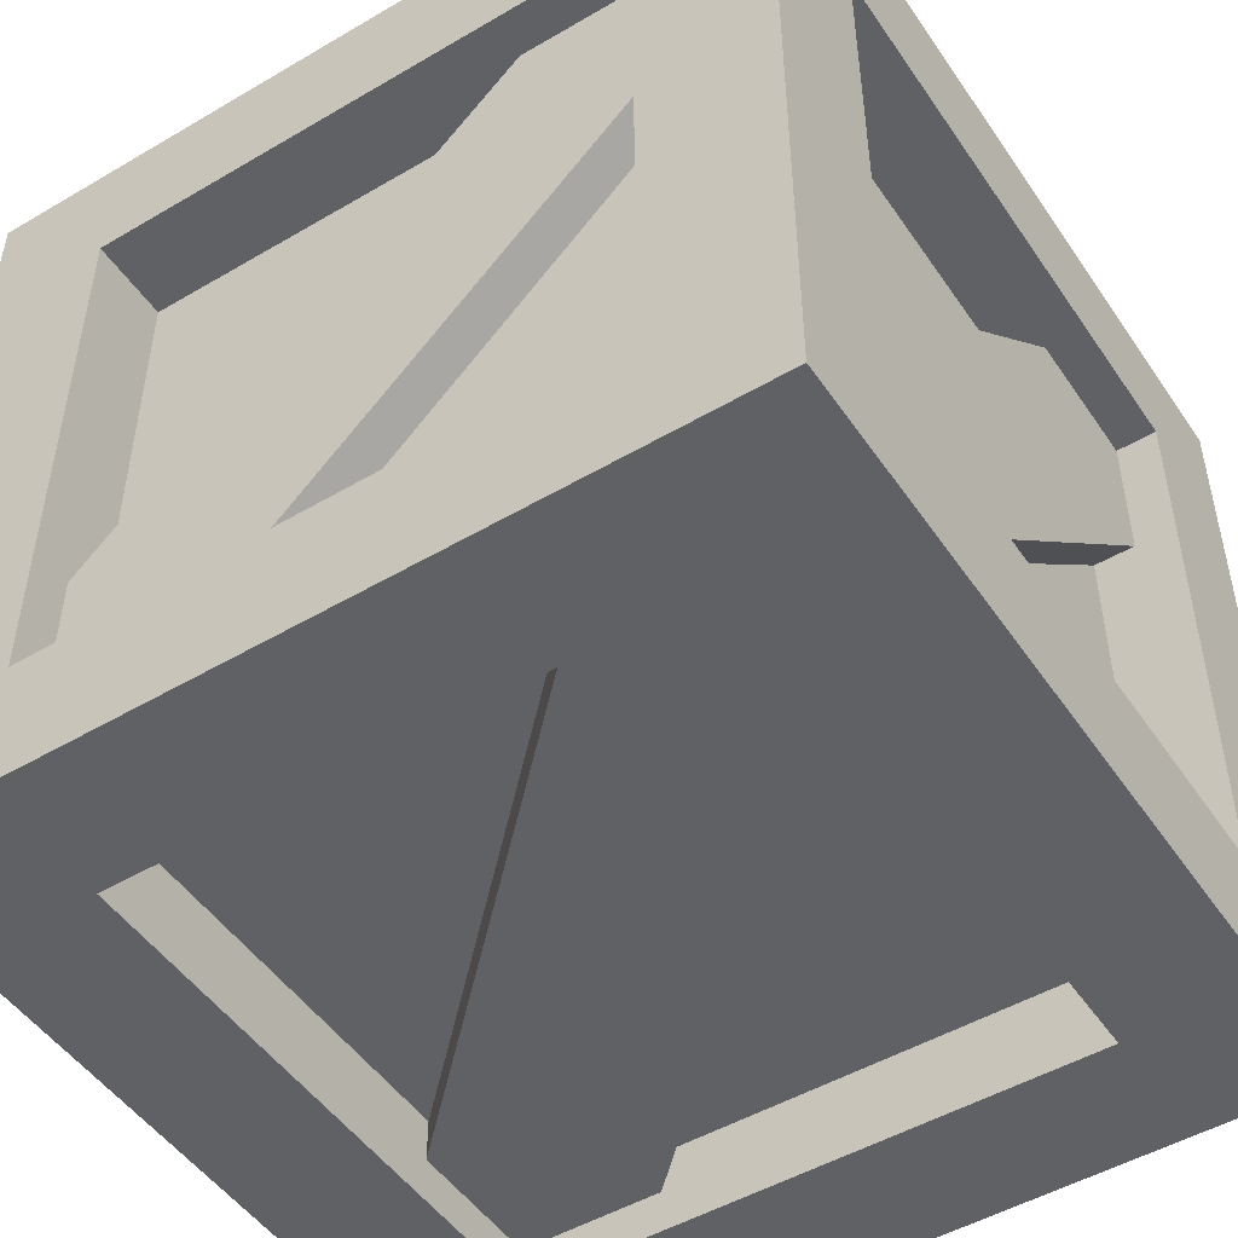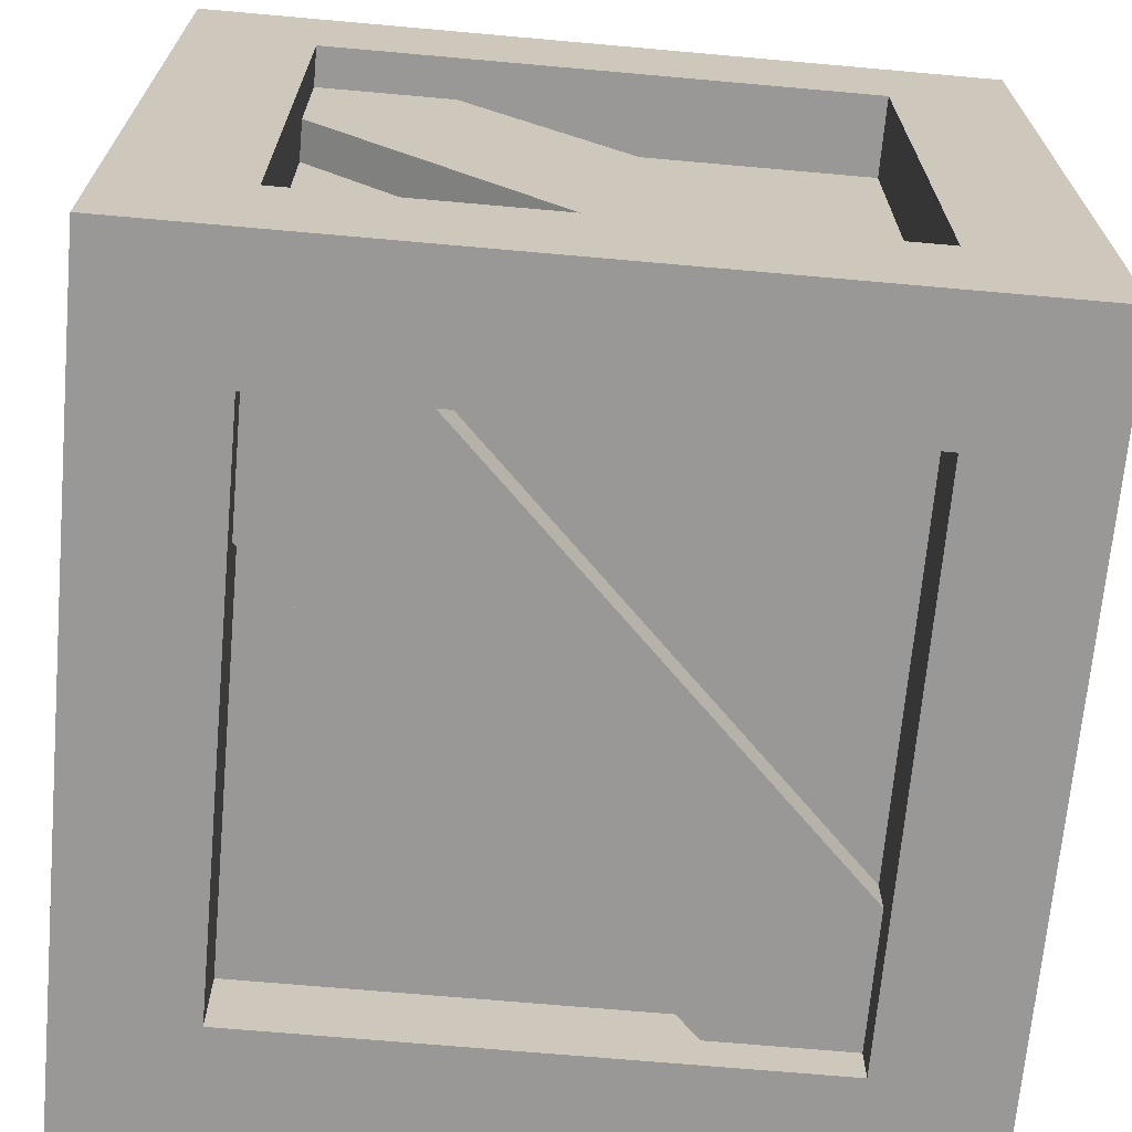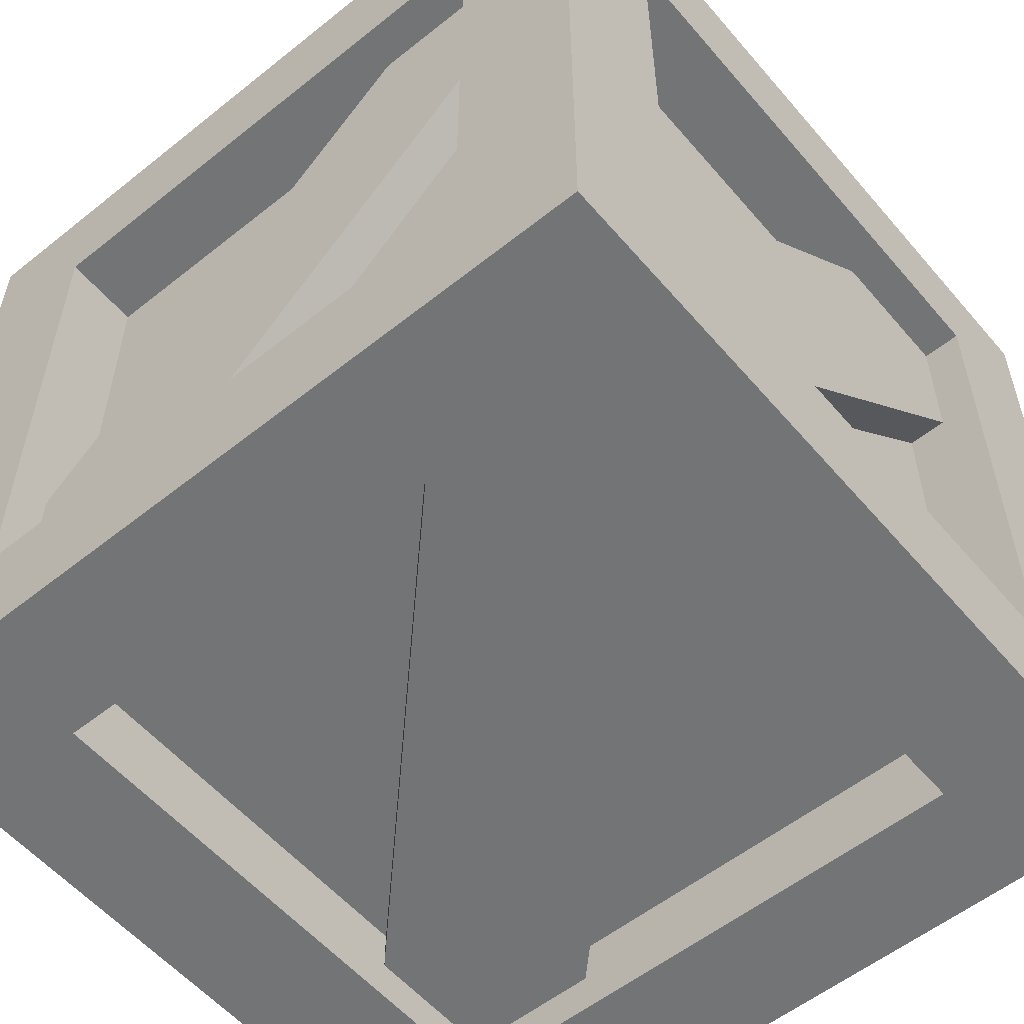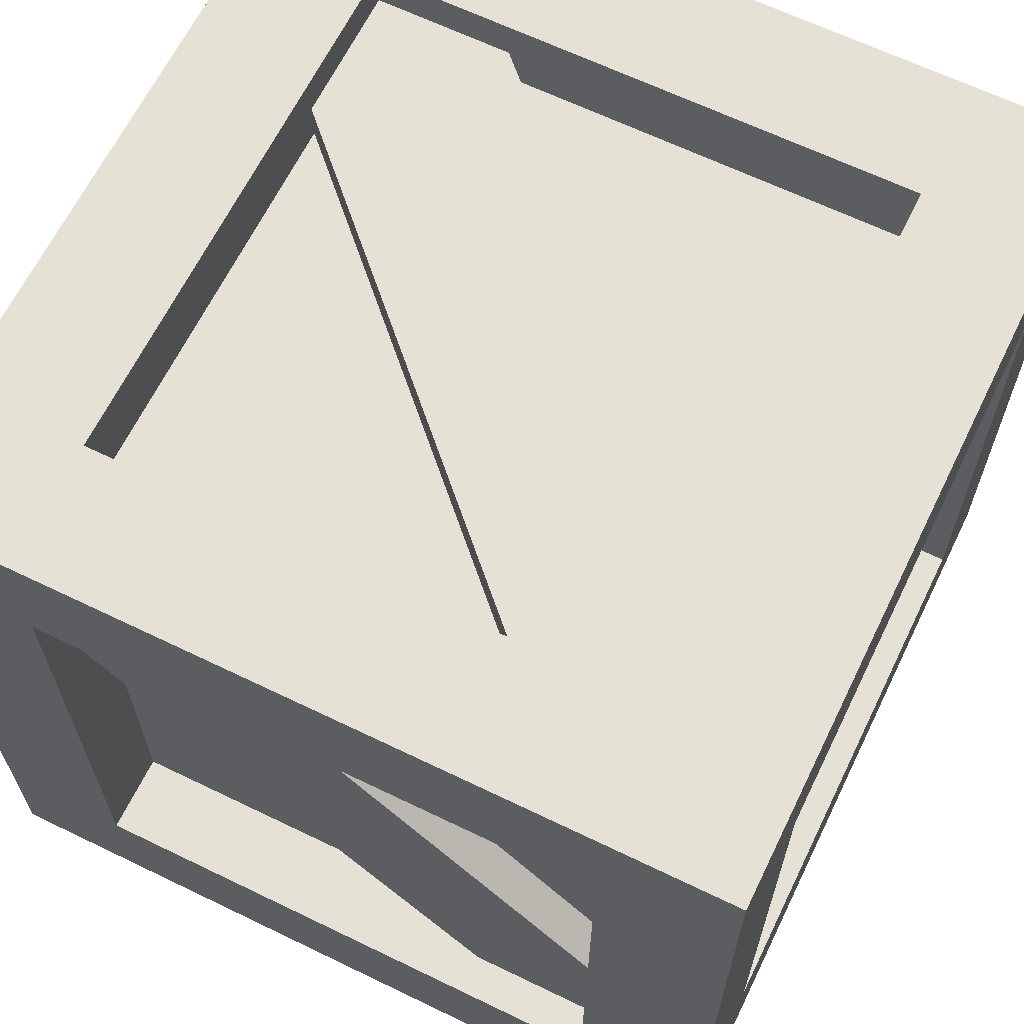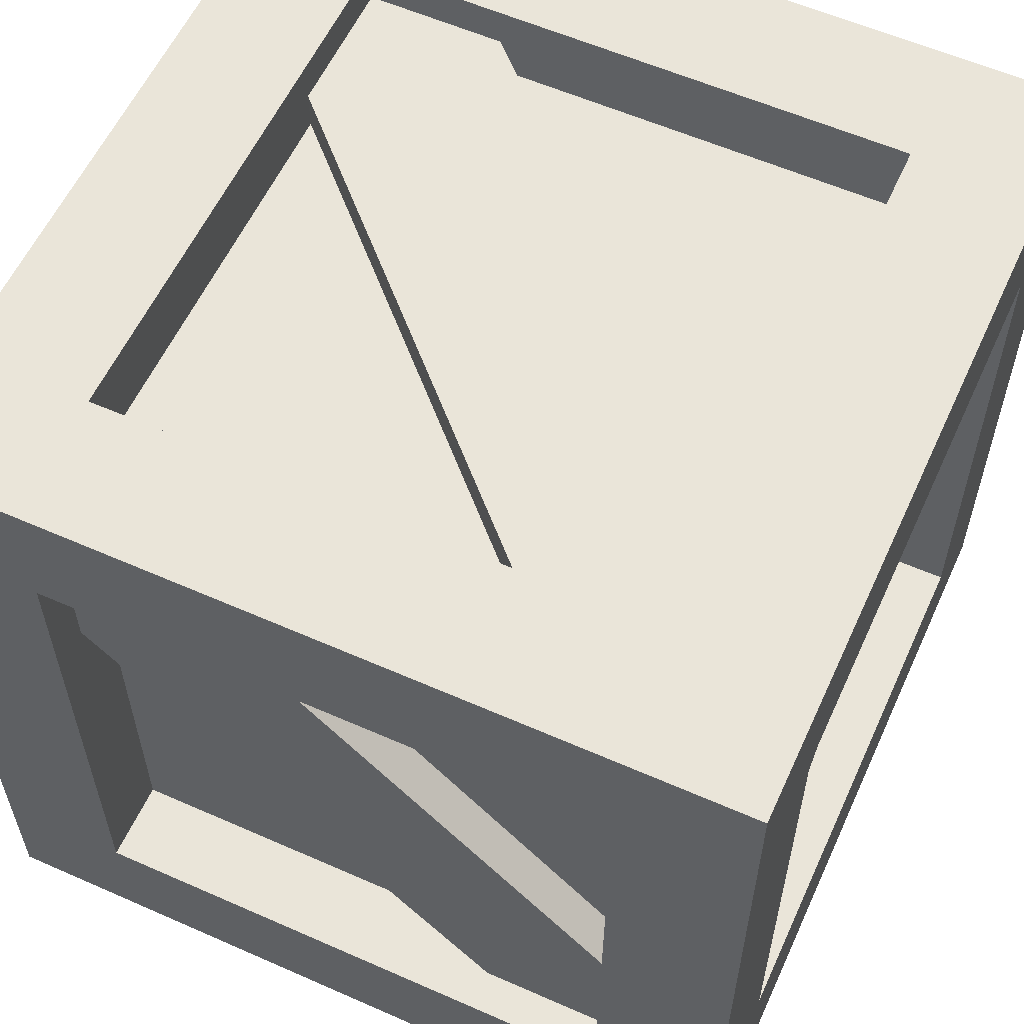
<metadata>
{"format":"obj","ext":"obj","renderer":"f3d","projection":"perspective","resolution":1024,"background":"white","views":[{"elev":-49.5,"azim":-57.0,"up":"+Y"},{"elev":-68.7,"azim":84.9,"up":"+Z"},{"elev":-56.2,"azim":129.9,"up":"+Y"},{"elev":64.8,"azim":-64.0,"up":"+Z"},{"elev":58.4,"azim":114.5,"up":"+Z"}]}
</metadata>
<code>
o crate
v 0.08531 0.177 0.2
v -0.1706 -0.07891 0.2
v -0.1706 0.177 0.2
v -0.08531 -0.1936 0.1706
v 0.1706 -0.1936 0.1706
v 0.1706 -0.1936 -0.08531
v 0.2 -0.1642 -0.1706
v 0.2 -0.1642 0.08531
v 0.2 0.0917 -0.1706
v -0.1706 -0.1642 -0.2
v 0.08531 -0.1642 -0.2
v -0.1706 0.0917 -0.2
v -0.2 0.0917 0.1706
v -0.2 -0.1642 0.1706
v -0.2 -0.1642 -0.08531
v 0.1706 -0.1642 0.2
v -0.08531 -0.1642 0.2
v 0.1706 0.0917 0.2
v -0.2 0.177 -0.1706
v -0.2 0.177 0.08531
v -0.2 -0.07891 -0.1706
v 0.2 -0.07891 0.1706
v 0.2 0.177 0.1706
v 0.2 0.177 -0.08531
v -0.1706 0.2064 0.08531
v -0.1706 0.2064 -0.1706
v 0.08531 0.2064 -0.1706
v -0.08531 0.177 -0.2
v 0.1706 -0.07891 -0.2
v 0.1706 0.177 -0.2
v 0.1706 0.2064 0.1706
v -0.08531 0.2064 0.1706
v 0.1706 0.2064 -0.08531
v -0.1706 -0.1936 -0.1706
v -0.1706 -0.1936 0.08531
v 0.08531 -0.1936 -0.1706
v -0.1706 -0.1642 0.25
v -0.1706 0.177 0.25
v -0.1706 -0.1642 0.225
v -0.1706 -0.07891 0.225
v -0.1706 0.177 0.2
v -0.1706 -0.07891 0.2
v 0.225 -0.1642 0.1706
v 0.225 -0.1642 0.08531
v 0.25 -0.1642 0.1706
v 0.25 -0.1642 -0.1706
v 0.2 -0.1642 -0.1706
v 0.2 -0.1642 0.08531
v -0.1706 -0.2186 0.08531
v -0.1706 -0.2186 0.1706
v 0.08531 -0.2186 -0.1706
v -0.08531 -0.2186 0.1706
v 0.1706 -0.2186 -0.08531
v 0.1706 -0.2186 -0.1706
v 0.1706 0.2064 -0.08531
v -0.08531 0.2064 0.1706
v 0.1706 0.2314 -0.08531
v -0.08531 0.2314 0.1706
v -0.1706 0.2064 0.08531
v -0.1706 0.2314 0.08531
v -0.1706 0.2064 -0.1706
v -0.1706 0.2564 -0.1706
v -0.1706 0.2564 0.1706
v -0.1706 0.2314 0.1706
v 0.1706 0.2314 -0.1706
v 0.08531 0.2314 -0.1706
v 0.1706 0.2564 -0.1706
v -0.1706 0.2564 -0.1706
v -0.1706 0.2064 -0.1706
v 0.08531 0.2064 -0.1706
v 0.08531 0.177 0.225
v -0.1706 -0.07891 0.225
v 0.08531 0.177 0.2
v -0.1706 -0.07891 0.2
v -0.1706 0.2314 0.1706
v -0.1706 0.2314 0.08531
v -0.08531 0.2314 0.1706
v 0.08531 0.2314 -0.1706
v 0.1706 0.2314 -0.08531
v 0.1706 0.2314 -0.1706
v 0.1706 -0.2186 -0.08531
v -0.08531 -0.2186 0.1706
v 0.1706 -0.1936 -0.08531
v -0.08531 -0.1936 0.1706
v -0.2 -0.1642 -0.08531
v -0.225 -0.1642 -0.08531
v -0.2 0.0917 0.1706
v -0.225 0.0917 0.1706
v -0.225 -0.07891 -0.1706
v -0.2 -0.07891 -0.1706
v -0.225 0.177 0.08531
v -0.2 0.177 0.08531
v -0.1706 0.177 -0.25
v -0.1706 0.177 -0.225
v 0.1706 0.177 -0.25
v -0.08531 0.177 -0.225
v -0.08531 0.177 -0.2
v 0.1706 0.177 -0.2
v -0.225 0.177 0.1706
v -0.225 0.0917 0.1706
v -0.225 0.177 0.08531
v -0.225 -0.1642 -0.08531
v -0.225 -0.07891 -0.1706
v -0.225 -0.1642 -0.1706
v 0.225 0.177 -0.1706
v 0.225 0.177 -0.08531
v 0.25 0.177 -0.1706
v 0.25 0.177 0.1706
v 0.2 0.177 0.1706
v 0.2 0.177 -0.08531
v 0.1706 0.177 0.25
v 0.1706 -0.1642 0.25
v 0.1706 0.177 0.225
v 0.1706 0.0917 0.225
v 0.1706 -0.1642 0.2
v 0.1706 0.0917 0.2
v 0.1706 0.177 -0.2
v 0.1706 -0.07891 -0.2
v 0.1706 0.177 -0.25
v 0.1706 -0.07891 -0.225
v 0.1706 -0.1642 -0.225
v 0.1706 -0.1642 -0.25
v 0.1706 0.2564 0.1706
v 0.1706 0.2064 0.1706
v 0.1706 0.2564 -0.1706
v 0.1706 0.2314 -0.08531
v 0.1706 0.2314 -0.1706
v 0.1706 0.2064 -0.08531
v -0.1706 -0.1642 0.25
v -0.1706 -0.1642 0.225
v 0.1706 -0.1642 0.25
v -0.08531 -0.1642 0.225
v -0.08531 -0.1642 0.2
v 0.1706 -0.1642 0.2
v -0.1706 -0.2436 0.1706
v -0.1706 -0.2186 0.1706
v -0.1706 -0.2436 -0.1706
v -0.1706 -0.2186 0.08531
v -0.1706 -0.1936 0.08531
v -0.1706 -0.1936 -0.1706
v -0.25 -0.1642 0.1706
v -0.25 -0.1642 -0.1706
v -0.2 -0.1642 0.1706
v -0.225 -0.1642 -0.08531
v -0.2 -0.1642 -0.08531
v -0.225 -0.1642 -0.1706
v -0.25 -0.1642 0.1706
v -0.2 -0.1642 0.1706
v -0.25 0.177 0.1706
v -0.225 0.0917 0.1706
v -0.225 0.177 0.1706
v -0.2 0.0917 0.1706
v -0.08531 -0.1642 0.225
v -0.1706 -0.1642 0.225
v 0.1706 0.0917 0.225
v -0.1706 -0.07891 0.225
v 0.08531 0.177 0.225
v 0.1706 0.177 0.225
v -0.08531 -0.1642 0.225
v 0.1706 0.0917 0.225
v -0.08531 -0.1642 0.2
v 0.1706 0.0917 0.2
v 0.25 -0.1642 -0.1706
v 0.2 -0.1642 -0.1706
v 0.25 0.177 -0.1706
v 0.225 0.0917 -0.1706
v 0.225 0.177 -0.1706
v 0.2 0.0917 -0.1706
v -0.1706 -0.2186 0.08531
v 0.08531 -0.2186 -0.1706
v -0.1706 -0.1936 0.08531
v 0.08531 -0.1936 -0.1706
v 0.2 -0.07891 0.1706
v 0.225 -0.07891 0.1706
v 0.2 0.177 0.1706
v 0.25 0.177 0.1706
v 0.25 -0.1642 0.1706
v 0.225 -0.1642 0.1706
v 0.1706 -0.2436 -0.1706
v -0.1706 -0.2436 -0.1706
v 0.1706 -0.2186 -0.1706
v 0.08531 -0.2186 -0.1706
v -0.1706 -0.1936 -0.1706
v 0.08531 -0.1936 -0.1706
v 0.08531 -0.1642 -0.225
v 0.1706 -0.1642 -0.225
v -0.1706 0.0917 -0.225
v 0.1706 -0.07891 -0.225
v -0.08531 0.177 -0.225
v -0.1706 0.177 -0.225
v 0.225 -0.07891 0.1706
v 0.2 -0.07891 0.1706
v 0.225 0.177 -0.08531
v 0.2 0.177 -0.08531
v -0.2 -0.07891 -0.1706
v -0.225 -0.07891 -0.1706
v -0.2 0.177 -0.1706
v -0.25 0.177 -0.1706
v -0.25 -0.1642 -0.1706
v -0.225 -0.1642 -0.1706
v -0.1706 0.2064 0.08531
v 0.08531 0.2064 -0.1706
v -0.1706 0.2314 0.08531
v 0.08531 0.2314 -0.1706
v 0.225 -0.1642 0.1706
v 0.225 -0.07891 0.1706
v 0.225 -0.1642 0.08531
v 0.225 0.177 -0.08531
v 0.225 0.0917 -0.1706
v 0.225 0.177 -0.1706
v -0.25 0.177 -0.1706
v -0.25 0.177 0.1706
v -0.2 0.177 -0.1706
v -0.225 0.177 0.08531
v -0.2 0.177 0.08531
v -0.225 0.177 0.1706
v -0.1706 -0.1642 -0.2
v -0.1706 0.0917 -0.2
v -0.1706 -0.1642 -0.25
v -0.1706 0.0917 -0.225
v -0.1706 0.177 -0.225
v -0.1706 0.177 -0.25
v -0.1706 0.2314 0.1706
v -0.08531 0.2314 0.1706
v -0.1706 0.2564 0.1706
v 0.1706 0.2564 0.1706
v 0.1706 0.2064 0.1706
v -0.08531 0.2064 0.1706
v -0.1706 0.0917 -0.2
v 0.08531 -0.1642 -0.2
v -0.1706 0.0917 -0.225
v 0.08531 -0.1642 -0.225
v -0.1706 -0.2436 0.1706
v 0.1706 -0.2436 0.1706
v -0.1706 -0.2186 0.1706
v -0.08531 -0.2186 0.1706
v 0.1706 -0.1936 0.1706
v -0.08531 -0.1936 0.1706
v 0.1706 -0.07891 -0.2
v -0.08531 0.177 -0.2
v 0.1706 -0.07891 -0.225
v -0.08531 0.177 -0.225
v 0.1706 -0.1936 0.1706
v 0.1706 -0.2436 0.1706
v 0.1706 -0.1936 -0.08531
v 0.1706 -0.2186 -0.08531
v 0.1706 -0.2436 -0.1706
v 0.1706 -0.2186 -0.1706
v -0.1706 0.177 0.2
v -0.1706 0.177 0.25
v 0.08531 0.177 0.2
v 0.08531 0.177 0.225
v 0.1706 0.177 0.25
v 0.1706 0.177 0.225
v -0.1706 -0.1642 -0.2
v -0.1706 -0.1642 -0.25
v 0.08531 -0.1642 -0.2
v 0.08531 -0.1642 -0.225
v 0.1706 -0.1642 -0.25
v 0.1706 -0.1642 -0.225
v 0.2 -0.1642 0.08531
v 0.225 -0.1642 0.08531
v 0.2 0.0917 -0.1706
v 0.225 0.0917 -0.1706
v -0.25 -0.2436 0.25
v -0.1706 -0.2436 -0.1706
v -0.25 -0.2436 -0.25
v 0.25 -0.2436 -0.25
v -0.1706 -0.2436 0.1706
v 0.1706 -0.2436 -0.1706
v 0.25 -0.2436 0.25
v 0.1706 -0.2436 0.1706
v -0.25 0.177 -0.1706
v -0.25 0.2564 -0.25
v -0.25 0.177 0.1706
v -0.25 -0.1642 -0.1706
v -0.25 0.2564 0.25
v -0.25 -0.2436 -0.25
v -0.25 -0.2436 0.25
v -0.25 -0.1642 0.1706
v -0.25 -0.2436 0.25
v 0.1706 -0.1642 0.25
v 0.25 -0.2436 0.25
v 0.25 0.2564 0.25
v -0.1706 -0.1642 0.25
v 0.1706 0.177 0.25
v -0.25 0.2564 0.25
v -0.1706 0.177 0.25
v -0.25 0.2564 -0.25
v -0.1706 0.2564 0.1706
v -0.25 0.2564 0.25
v 0.25 0.2564 0.25
v -0.1706 0.2564 -0.1706
v 0.1706 0.2564 0.1706
v 0.25 0.2564 -0.25
v 0.1706 0.2564 -0.1706
v 0.25 -0.2436 -0.25
v -0.1706 -0.1642 -0.25
v -0.25 -0.2436 -0.25
v -0.25 0.2564 -0.25
v 0.1706 -0.1642 -0.25
v -0.1706 0.177 -0.25
v 0.25 0.2564 -0.25
v 0.1706 0.177 -0.25
v 0.25 0.2564 0.25
v 0.25 -0.1642 0.1706
v 0.25 -0.2436 0.25
v 0.25 -0.2436 -0.25
v 0.25 0.177 0.1706
v 0.25 -0.1642 -0.1706
v 0.25 0.2564 -0.25
v 0.25 0.177 -0.1706
f 3 2 1
f 6 5 4
f 9 8 7
f 12 11 10
f 15 14 13
f 18 17 16
f 21 20 19
f 24 23 22
f 27 26 25
f 30 29 28
f 33 32 31
f 36 35 34
f 39 38 37
f 38 39 40
f 38 40 41
f 41 40 42
f 45 44 43
f 46 44 45
f 47 44 46
f 44 47 48
f 51 50 49
f 50 51 52
f 52 51 53
f 53 51 54
f 57 56 55
f 56 57 58
f 61 60 59
f 62 60 61
f 63 60 62
f 60 63 64
f 67 66 65
f 68 66 67
f 69 66 68
f 66 69 70
f 73 72 71
f 72 73 74
f 77 76 75
f 76 77 78
f 78 77 79
f 78 79 80
f 83 82 81
f 82 83 84
f 87 86 85
f 86 87 88
f 91 90 89
f 90 91 92
f 95 94 93
f 94 95 96
f 96 95 97
f 97 95 98
f 101 100 99
f 100 101 102
f 102 101 103
f 102 103 104
f 107 106 105
f 108 106 107
f 109 106 108
f 106 109 110
f 113 112 111
f 112 113 114
f 112 114 115
f 115 114 116
f 119 118 117
f 118 119 120
f 120 119 121
f 121 119 122
f 125 124 123
f 124 125 126
f 126 125 127
f 128 124 126
f 131 130 129
f 130 131 132
f 132 131 133
f 133 131 134
f 137 136 135
f 136 137 138
f 138 137 139
f 139 137 140
f 143 142 141
f 142 143 144
f 144 143 145
f 146 142 144
f 149 148 147
f 148 149 150
f 150 149 151
f 152 148 150
f 155 154 153
f 154 155 156
f 156 155 157
f 157 155 158
f 161 160 159
f 160 161 162
f 165 164 163
f 164 165 166
f 166 165 167
f 168 164 166
f 171 170 169
f 170 171 172
f 175 174 173
f 176 174 175
f 177 174 176
f 174 177 178
f 181 180 179
f 180 181 182
f 180 182 183
f 183 182 184
f 187 186 185
f 186 187 188
f 188 187 189
f 189 187 190
f 193 192 191
f 192 193 194
f 197 196 195
f 198 196 197
f 199 196 198
f 196 199 200
f 203 202 201
f 202 203 204
f 207 206 205
f 206 207 208
f 208 207 209
f 208 209 210
f 213 212 211
f 212 213 214
f 214 213 215
f 216 212 214
f 219 218 217
f 218 219 220
f 220 219 221
f 221 219 222
f 225 224 223
f 226 224 225
f 227 224 226
f 224 227 228
f 231 230 229
f 230 231 232
f 235 234 233
f 234 235 236
f 234 236 237
f 237 236 238
f 241 240 239
f 240 241 242
f 245 244 243
f 244 245 246
f 244 246 247
f 247 246 248
f 251 250 249
f 250 251 252
f 250 252 253
f 253 252 254
f 257 256 255
f 256 257 258
f 256 258 259
f 259 258 260
f 263 262 261
f 262 263 264
f 267 266 265
f 266 267 268
f 269 265 266
f 266 268 270
f 265 269 271
f 270 268 272
f 271 269 272
f 271 272 268
f 275 274 273
f 273 274 276
f 275 277 274
f 278 276 274
f 277 275 279
f 278 280 276
f 279 280 278
f 280 279 275
f 283 282 281
f 282 283 284
f 285 281 282
f 282 284 286
f 281 285 287
f 286 284 288
f 287 285 288
f 287 288 284
f 291 290 289
f 290 291 292
f 293 289 290
f 290 292 294
f 289 293 295
f 294 292 296
f 295 293 296
f 295 296 292
f 299 298 297
f 298 299 300
f 301 297 298
f 298 300 302
f 297 301 303
f 302 300 304
f 303 301 304
f 303 304 300
f 307 306 305
f 306 307 308
f 309 305 306
f 306 308 310
f 305 309 311
f 310 308 312
f 311 309 312
f 311 312 308

</code>
